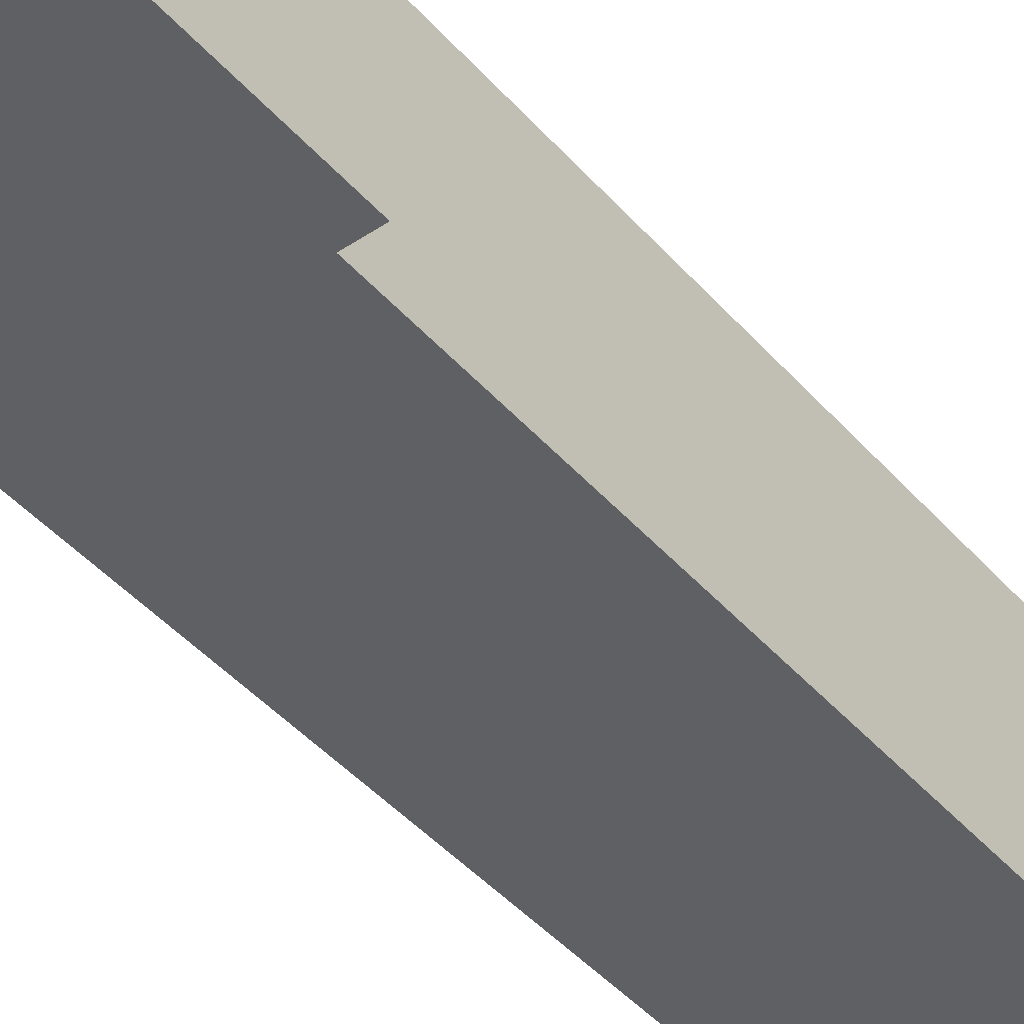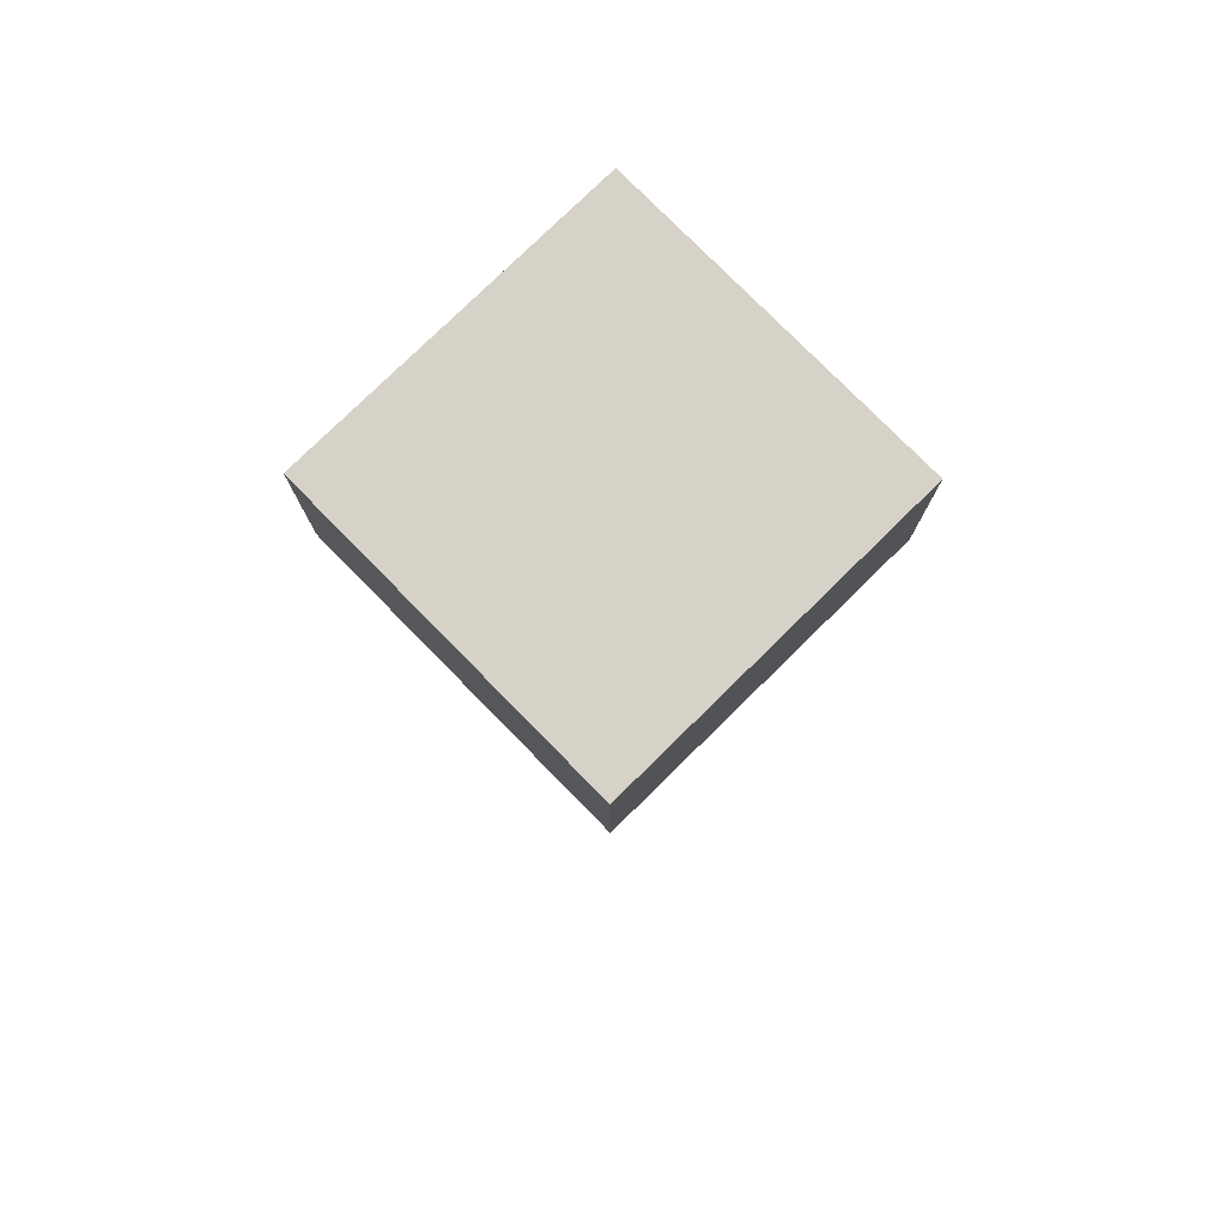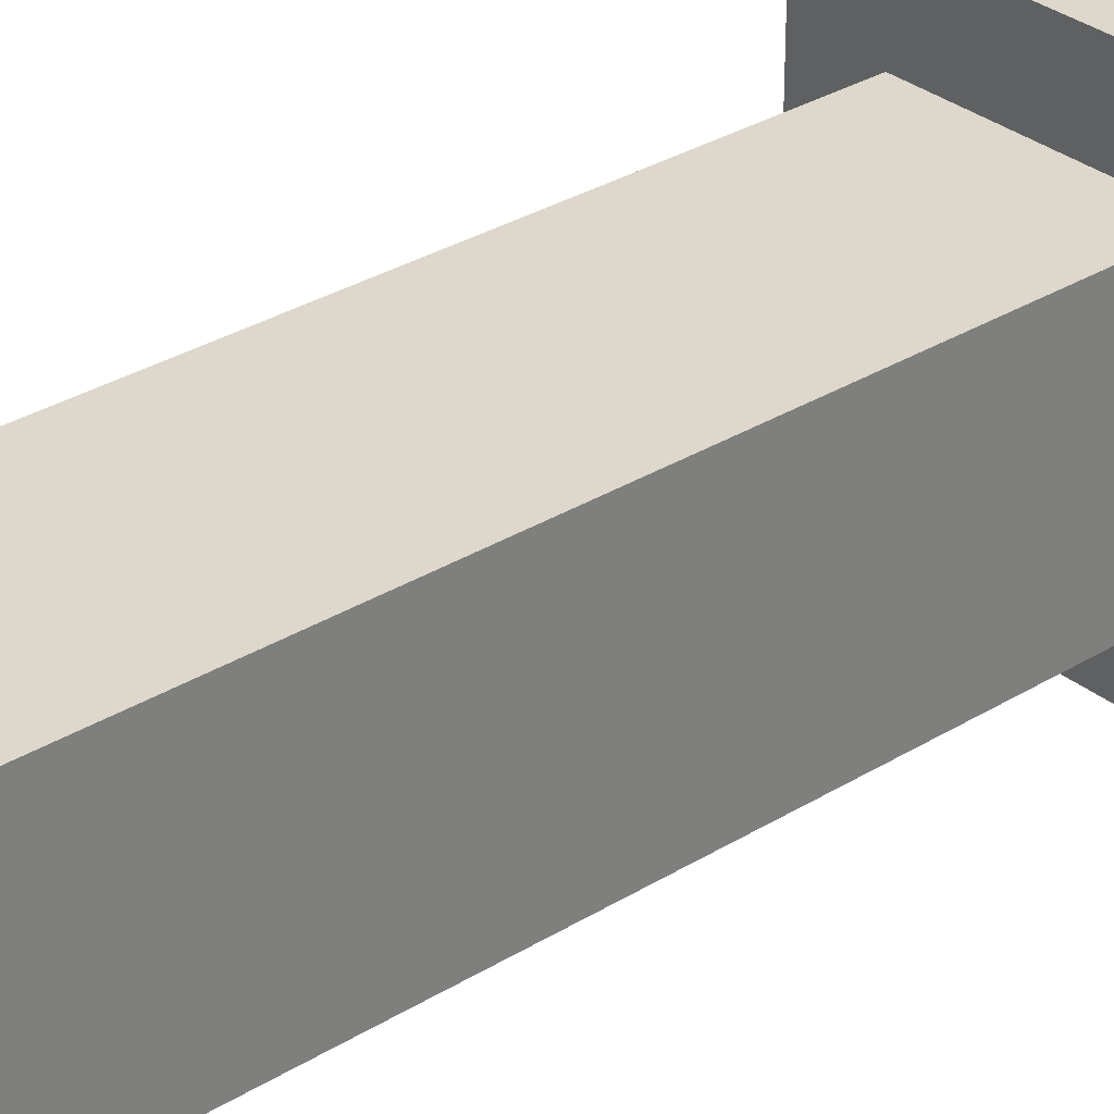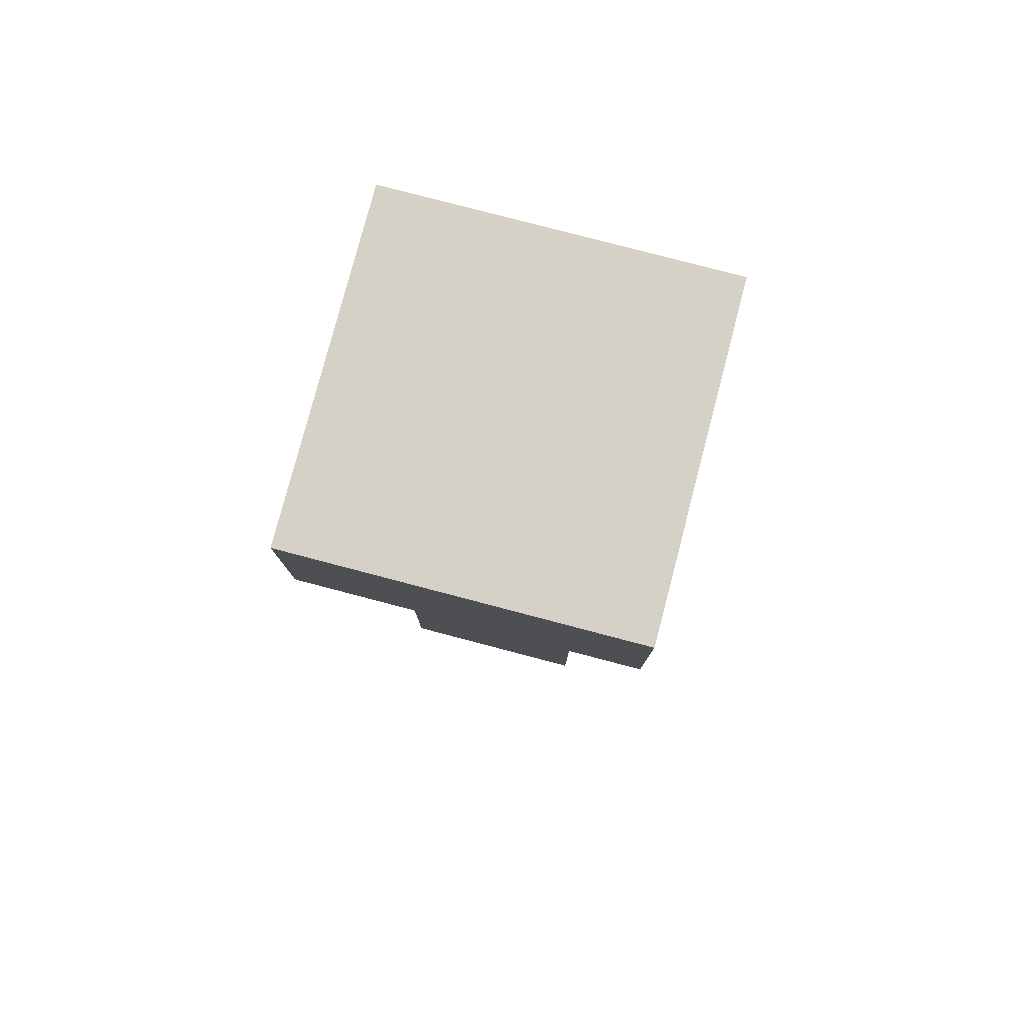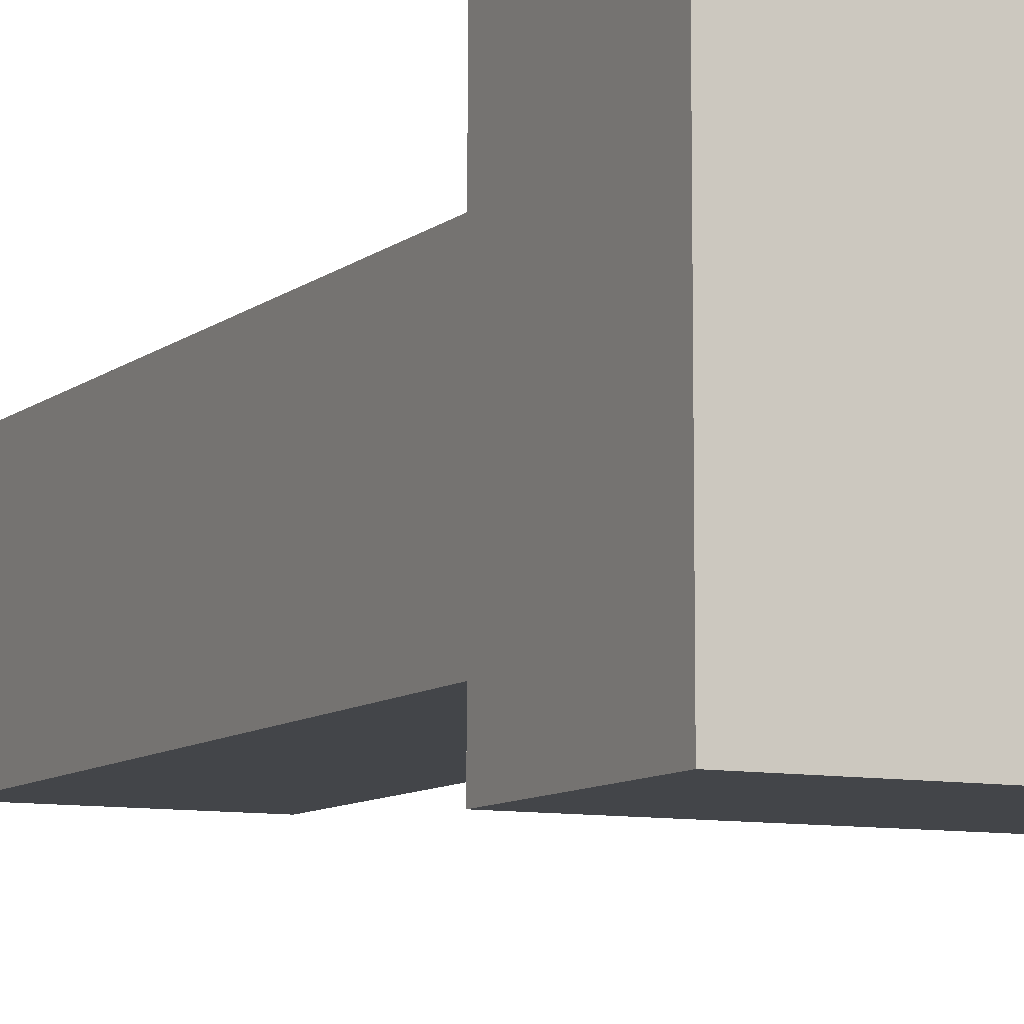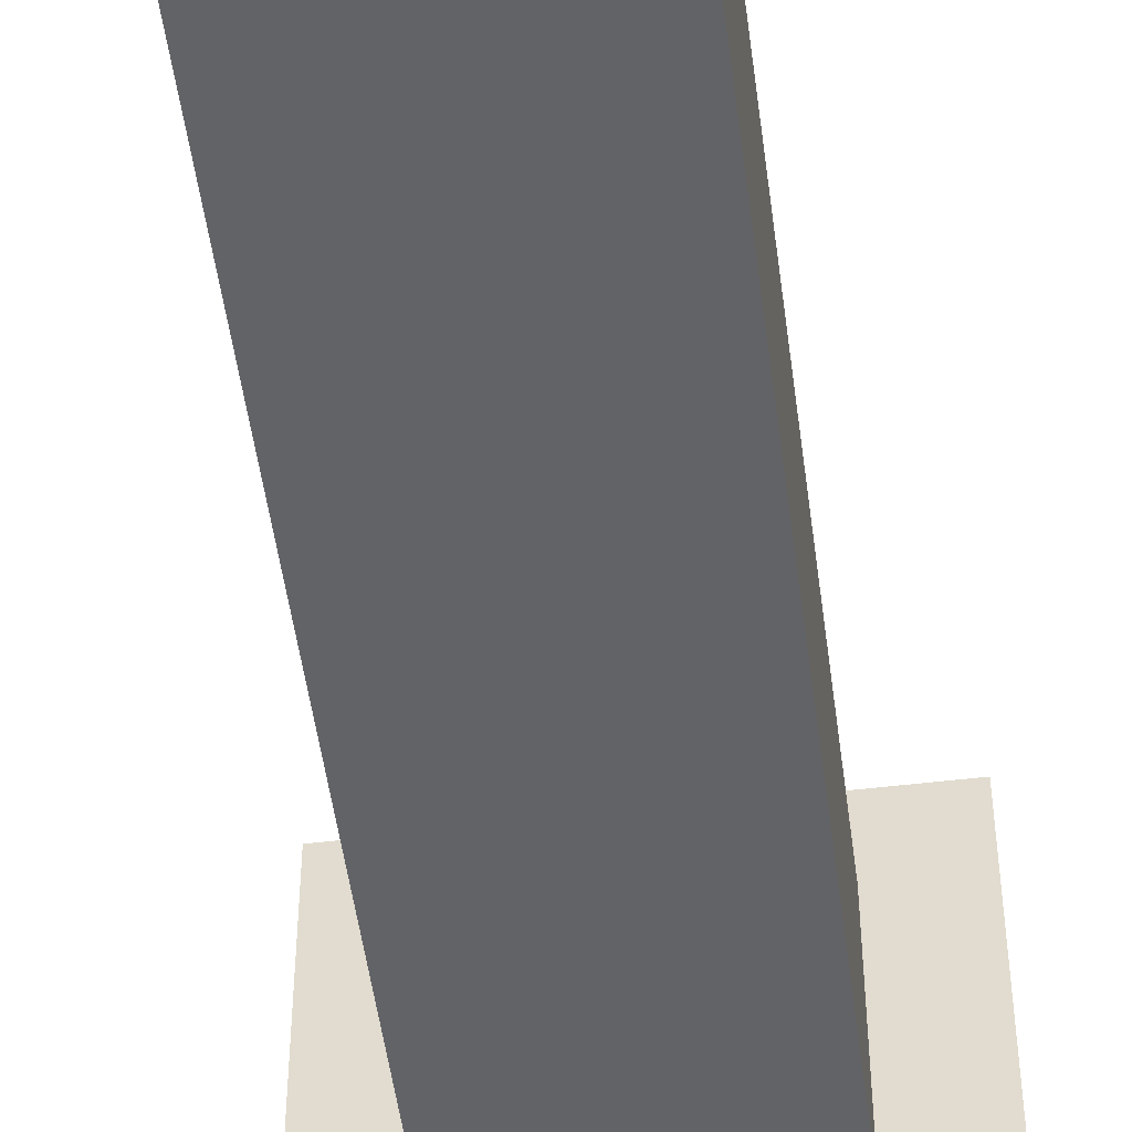
<metadata>
{"format":"obj","ext":"obj","renderer":"f3d","projection":"perspective","resolution":1024,"background":"white","views":[{"elev":-44.2,"azim":38.0,"up":"+Y"},{"elev":77.9,"azim":45.5,"up":"+Z"},{"elev":31.4,"azim":-131.2,"up":"+Y"},{"elev":79.3,"azim":-75.3,"up":"+Z"},{"elev":-8.9,"azim":-27.0,"up":"+Y"},{"elev":-51.0,"azim":-172.5,"up":"+Y"}]}
</metadata>
<code>
g background_2_space_3_piston02
v 0.8208 0.8208 -3.83
v 0.8208 -0.8208 -3.83
v 0.8208 -0.8208 2.371
v 0.8208 0.8208 2.371
v -0.8208 -0.8208 2.371
v 0.8208 -0.8208 2.371
v 0.8208 -0.8208 -3.83
v -0.8208 -0.8208 -3.83
v -0.8208 -0.8208 -3.83
v -0.8208 0.8208 -3.83
v -0.8208 0.8208 2.371
v -0.8208 -0.8208 2.371
v 0.8208 0.8208 2.371
v -0.8208 0.8208 2.371
v -0.8208 0.8208 -3.83
v 0.8208 0.8208 -3.83
v 1.368 -1.368 2.371
v 1.368 1.368 2.371
v -1.368 1.368 2.371
v -1.368 -1.368 2.371
v -1.368 -1.368 2.371
v -1.368 -1.368 3.83
v 1.368 -1.368 3.83
v 1.368 -1.368 2.371
v -1.368 1.368 2.371
v -1.368 1.368 3.83
v -1.368 -1.368 3.83
v -1.368 -1.368 2.371
v 1.368 1.368 2.371
v 1.368 1.368 3.83
v -1.368 1.368 3.83
v -1.368 1.368 2.371
v 1.368 1.368 3.83
v 1.368 -1.368 3.83
v -1.368 -1.368 3.83
v -1.368 1.368 3.83
v 1.368 1.368 2.371
v 1.368 -1.368 2.371
v 1.368 -1.368 3.83
v 1.368 1.368 3.83
g background_2_space_3_piston02_0
f 3 2 1
f 4 3 1
f 7 6 5
f 8 7 5
f 11 10 9
f 12 11 9
f 15 14 13
f 16 15 13
f 19 18 17
f 20 19 17
f 23 22 21
f 24 23 21
f 27 26 25
f 28 27 25
f 31 30 29
f 32 31 29
f 35 34 33
f 36 35 33
f 39 38 37
f 40 39 37

</code>
